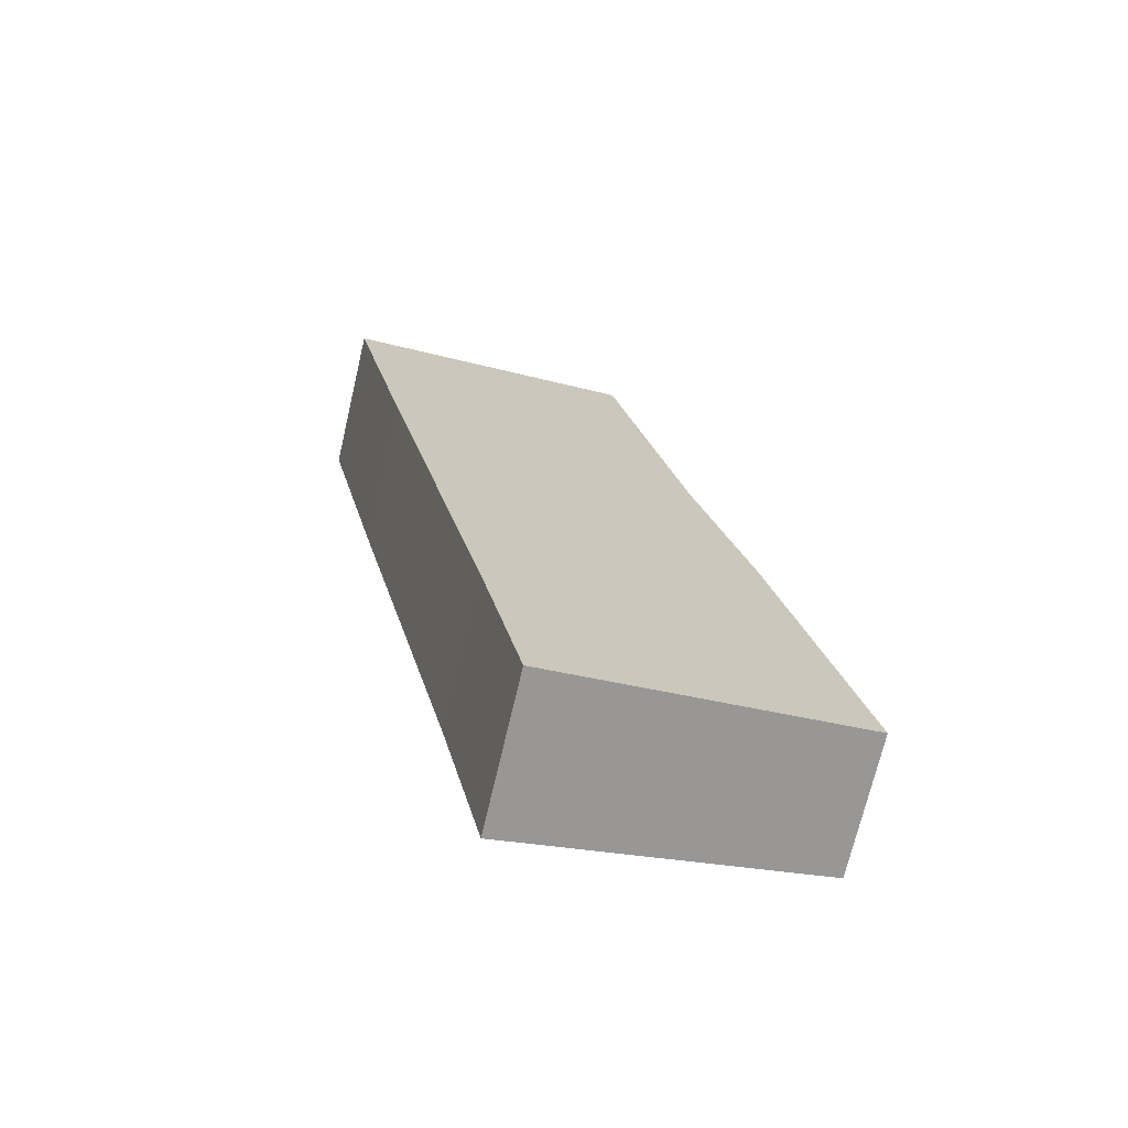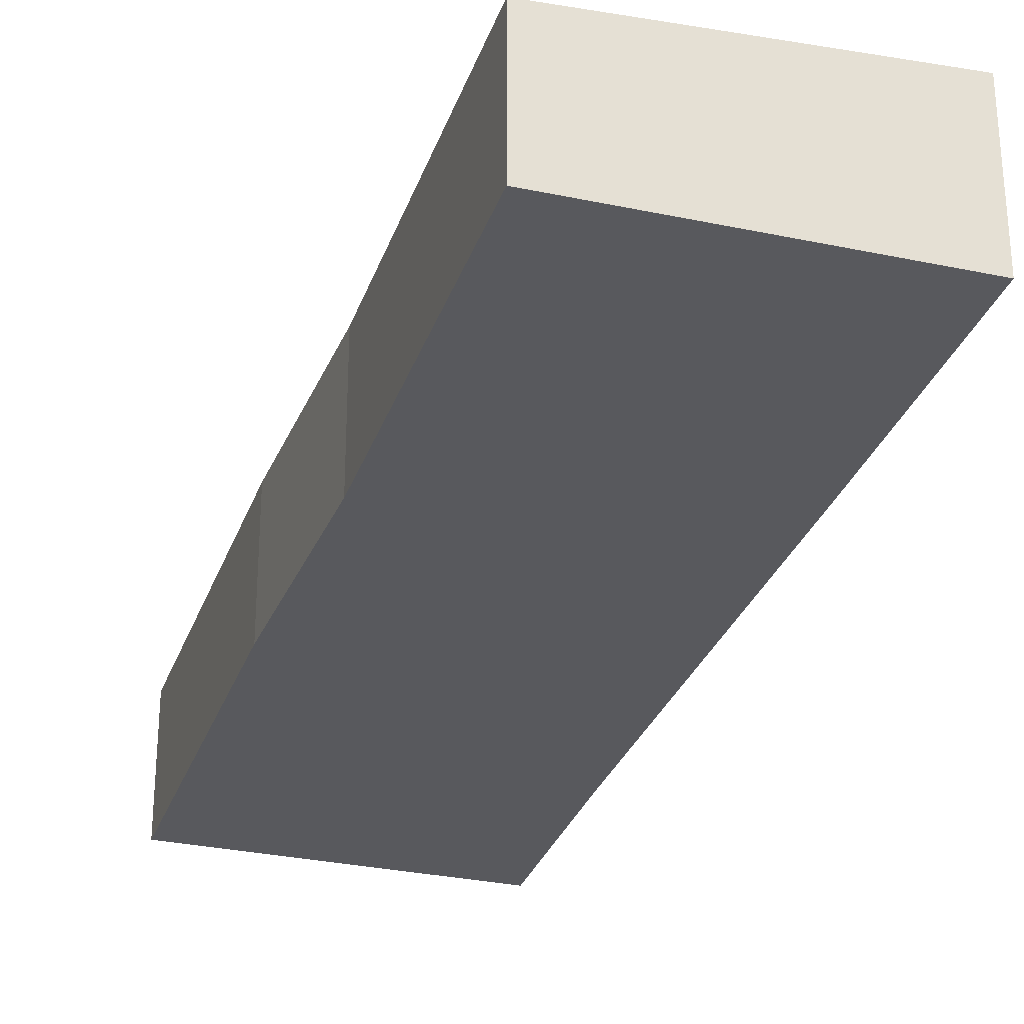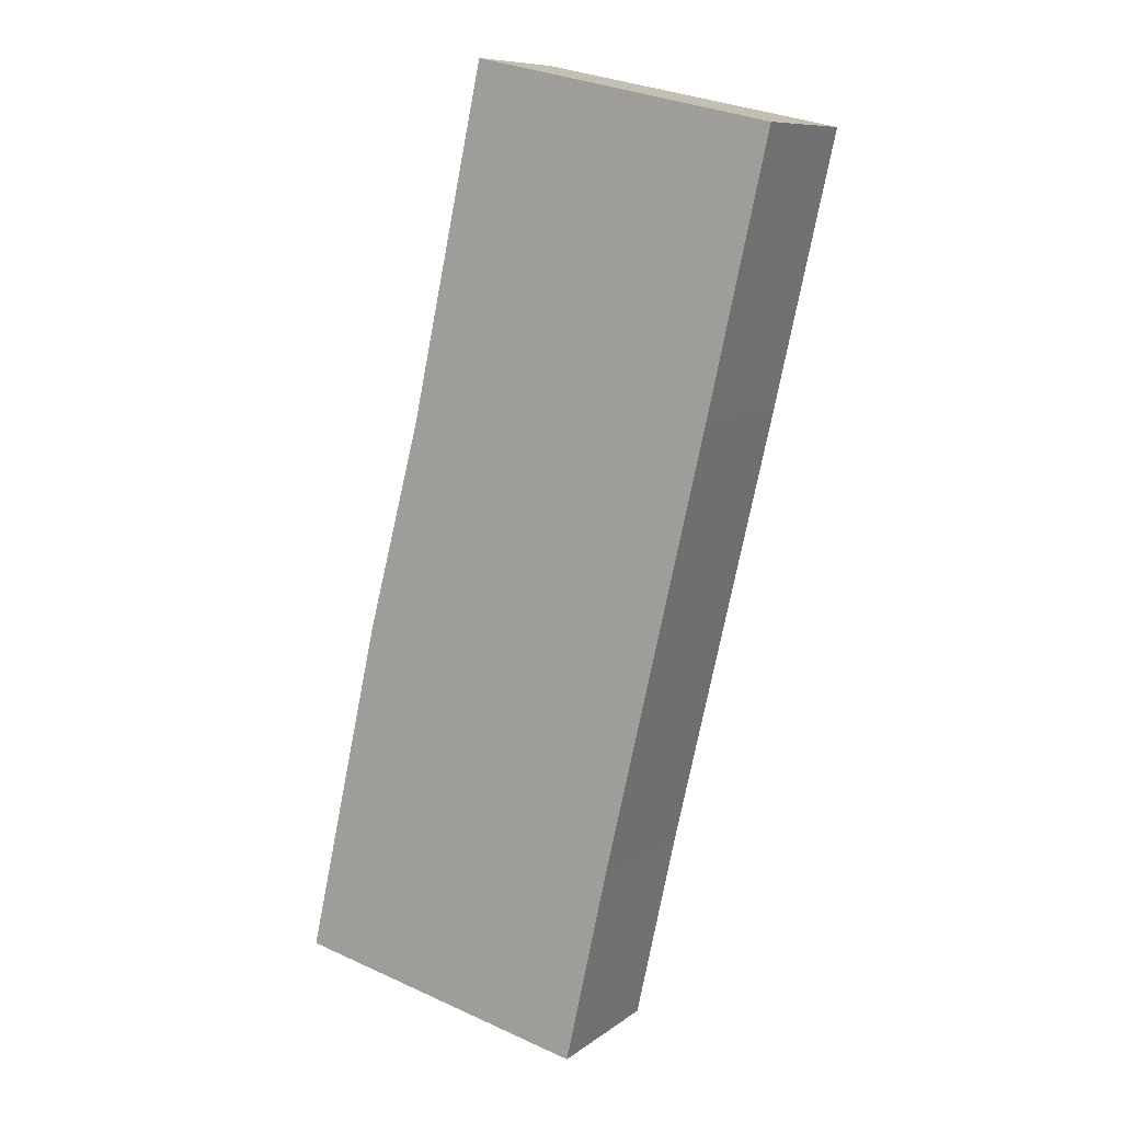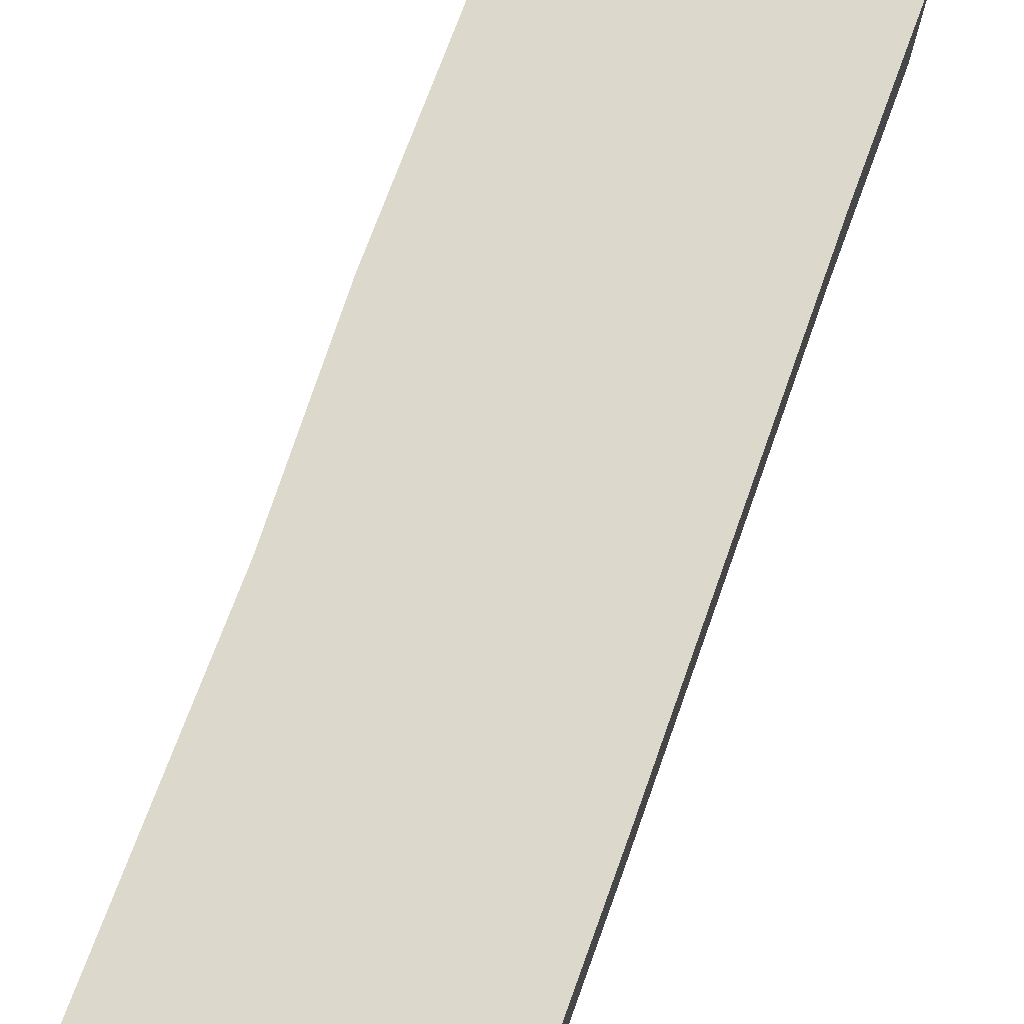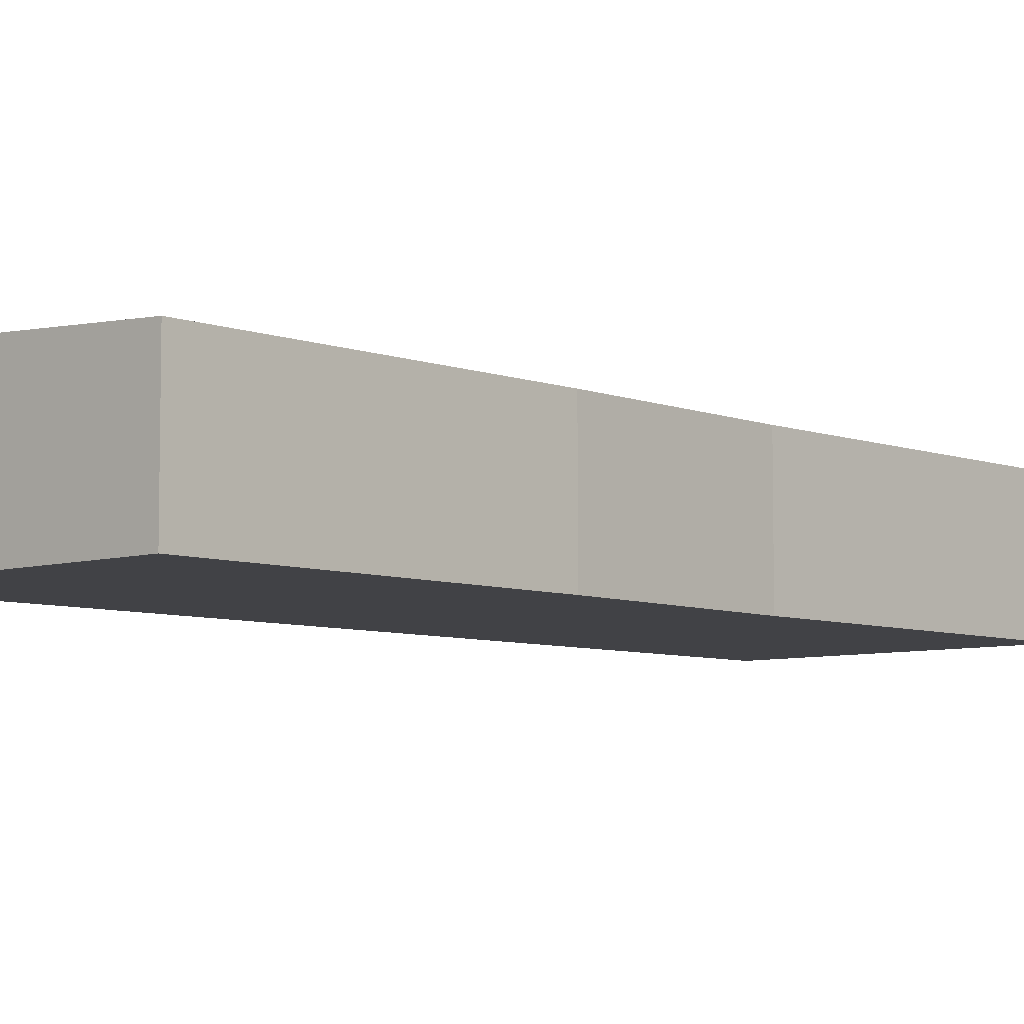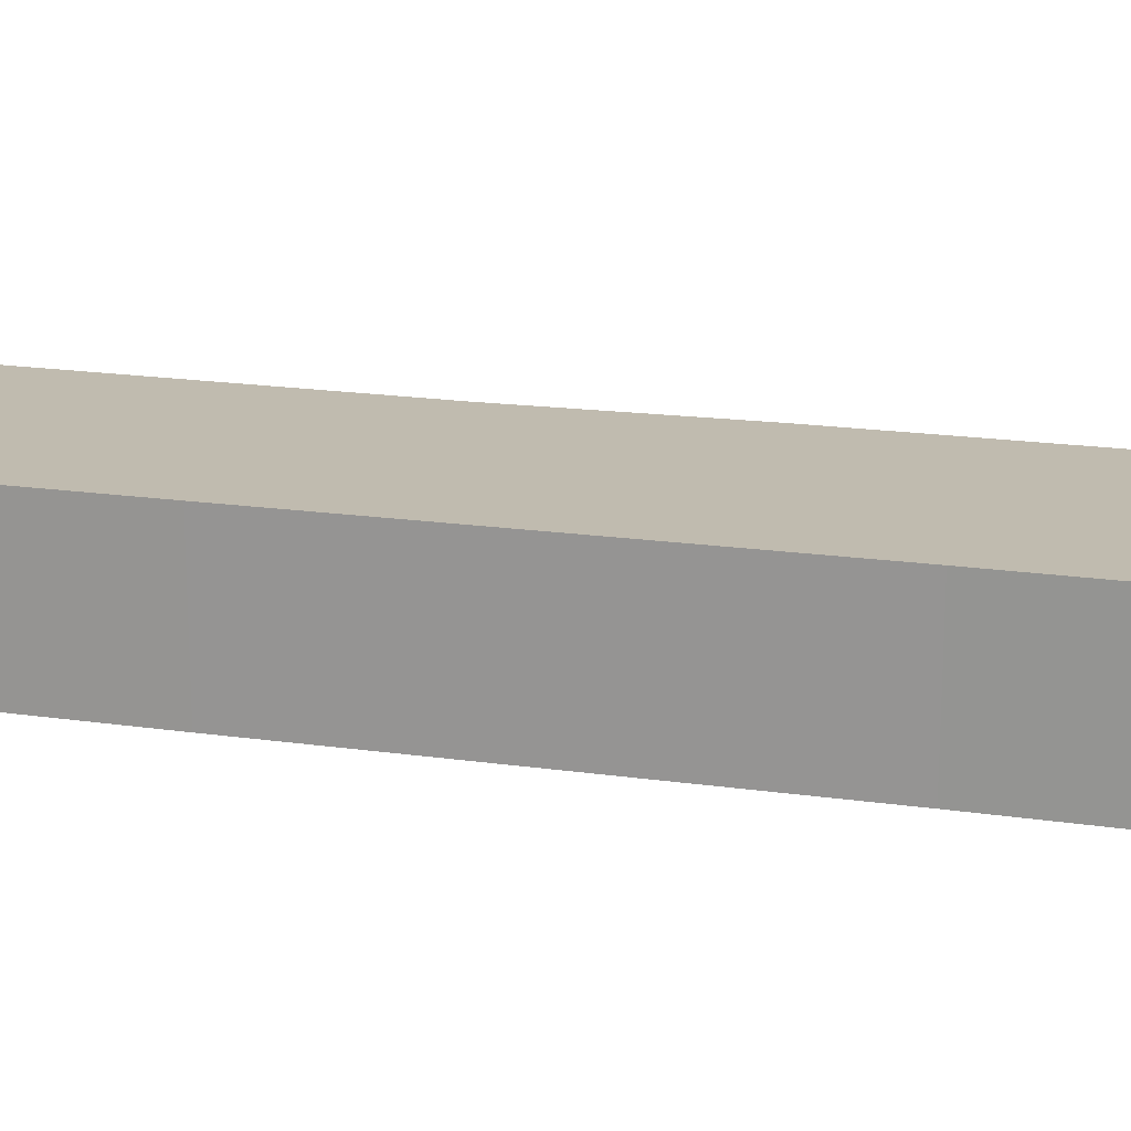
<metadata>
{"format":"obj","ext":"obj","renderer":"f3d","projection":"perspective","resolution":1024,"background":"white","views":[{"elev":-71.1,"azim":166.8,"up":"+Z"},{"elev":-30.2,"azim":-5.0,"up":"+Y"},{"elev":9.4,"azim":29.7,"up":"+Z"},{"elev":72.8,"azim":32.6,"up":"+Y"},{"elev":-6.6,"azim":-125.1,"up":"+Y"},{"elev":18.9,"azim":118.0,"up":"+Y"}]}
</metadata>
<code>
v  0 5.605 3.432e-16
v  13.45 6.293 0.397
v  12.75 6.295 -2.814
v  14.5 6.291 5.219
v  18.86 6.296 24.12
v  3.26 5.605 14.5
v  21.34 6.295 35.21
v  5.577 5.621 23.3
v  8.763 5.616 37.91
v  12.75 1.723e-16 -2.814
v  0 0 0
v  3.26 -8.879e-16 14.5
v  5.577 -1.427e-15 23.3
v  8.763 -2.321e-15 37.91
v  21.34 -2.156e-15 35.21
v  13.45 -2.431e-17 0.397
v  14.5 -3.196e-16 5.219
v  18.86 -1.477e-15 24.12
g defaultobject
f 1 2 3
f 2 1 4
f 4 1 5
f 5 1 6
f 5 6 7
f 7 6 8
f 7 8 9
f 10 1 3
f 1 10 11
f 11 6 1
f 6 11 12
f 6 13 8
f 13 6 12
f 13 9 8
f 9 13 14
f 9 15 7
f 15 9 14
f 3 16 10
f 16 3 2
f 16 2 17
f 17 2 4
f 17 4 18
f 18 4 5
f 18 5 15
f 15 5 7
f 13 15 14
f 15 13 18
f 18 13 12
f 18 12 11
f 18 11 17
f 17 11 16
f 16 11 10

</code>
